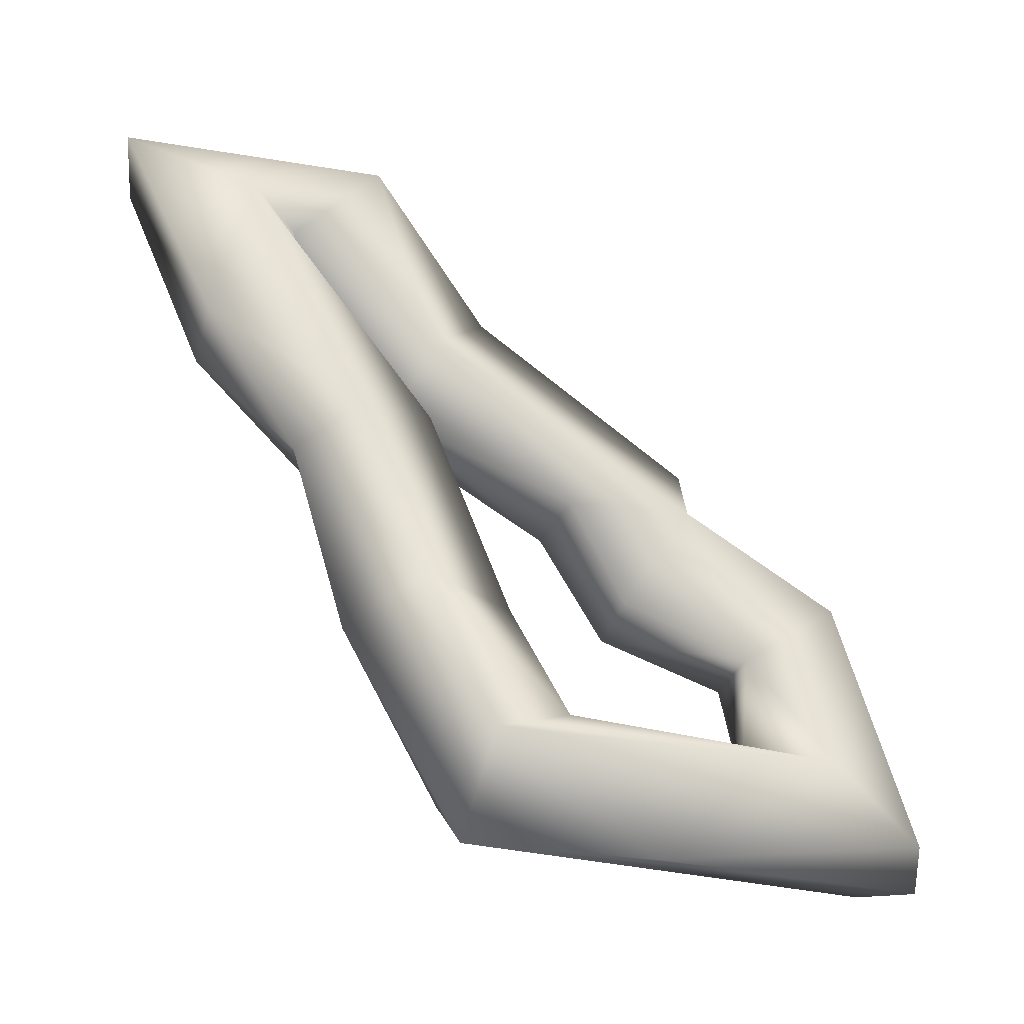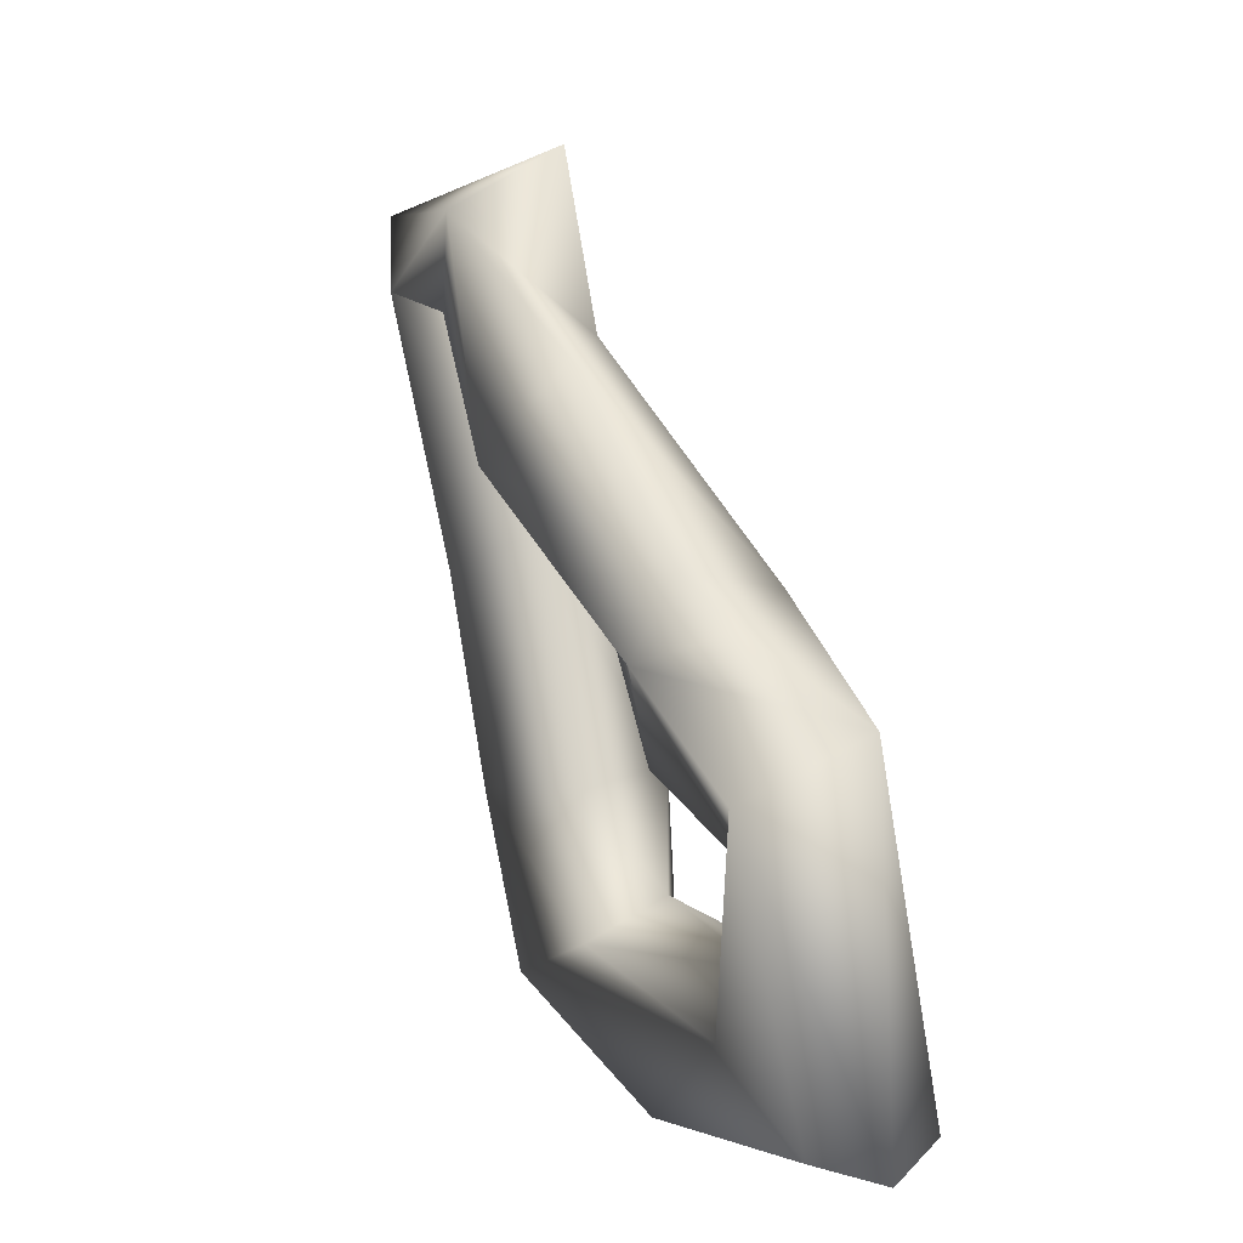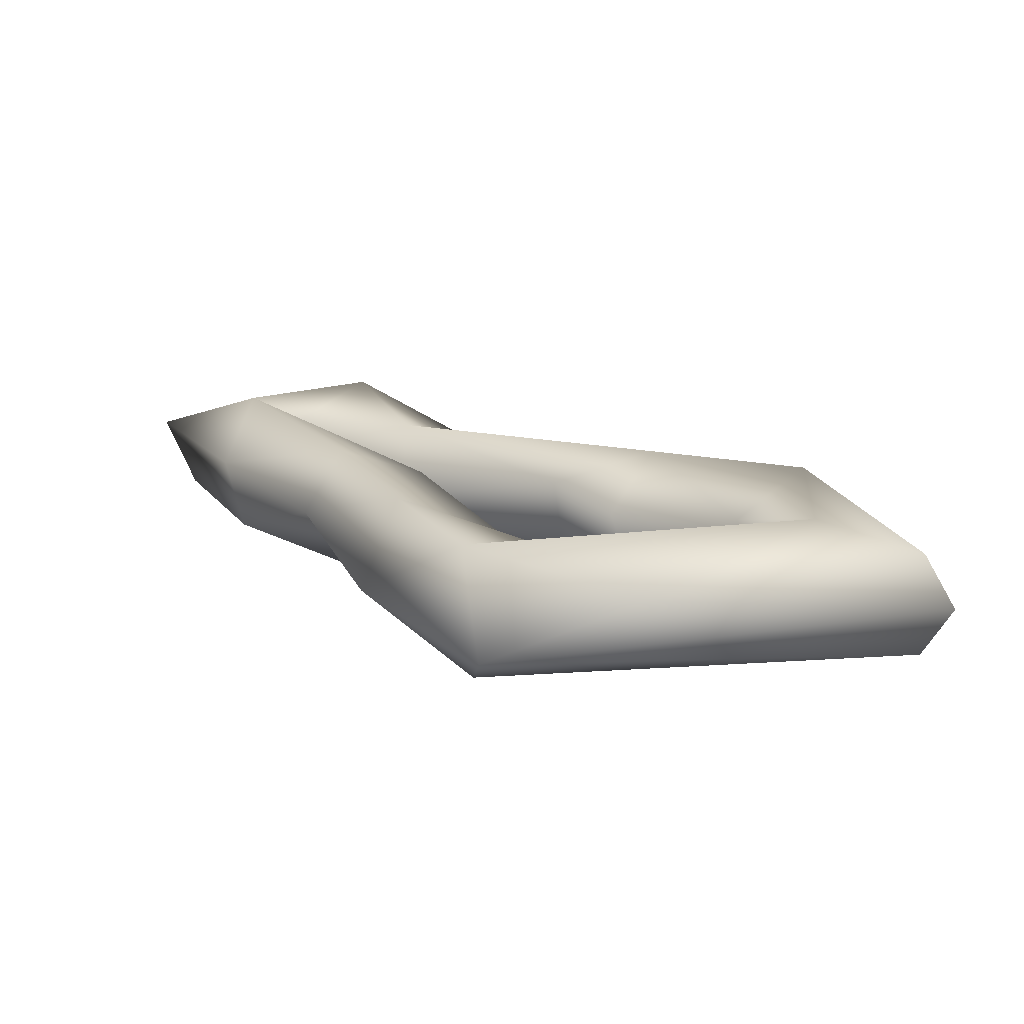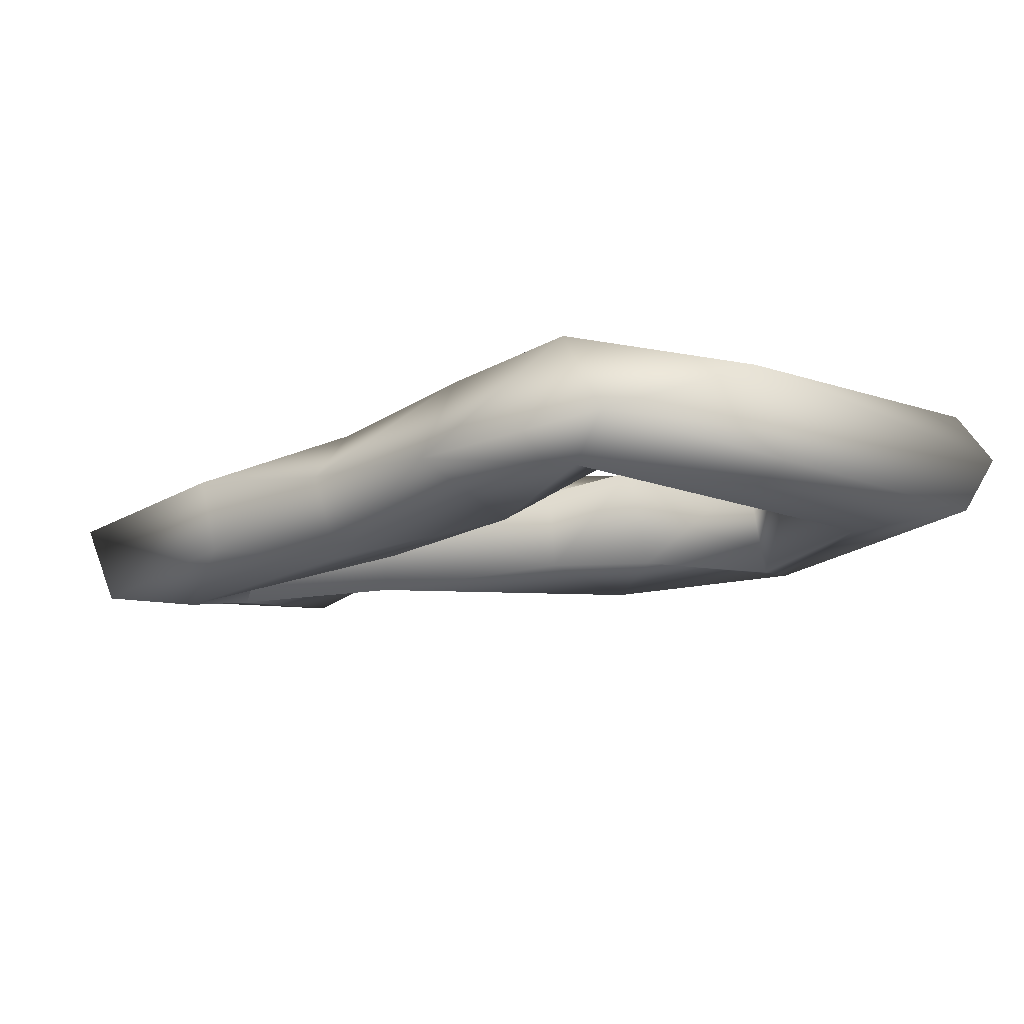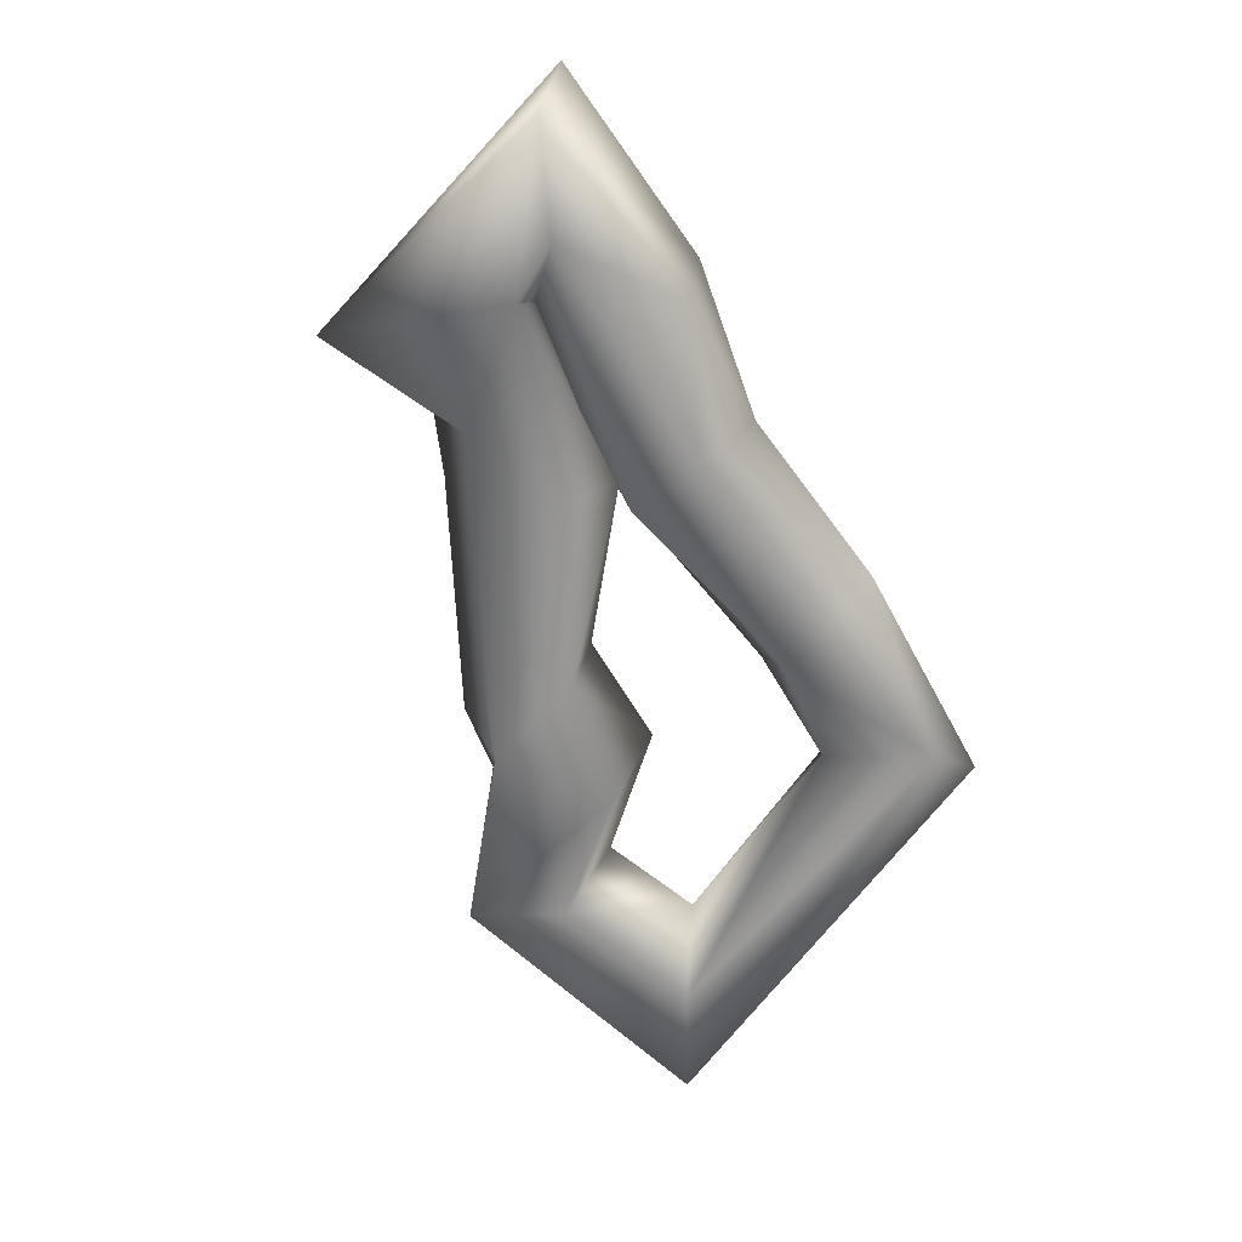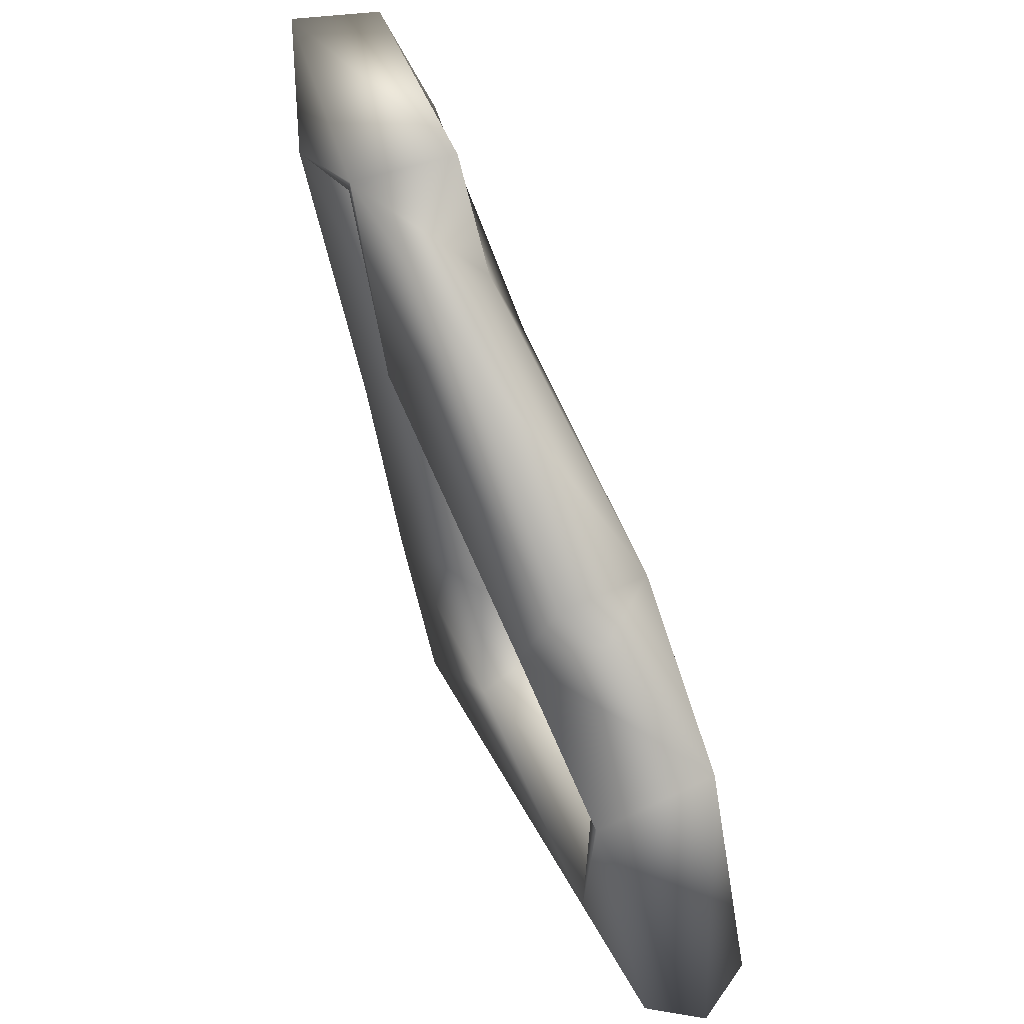
<metadata>
{"format":"obj","ext":"obj","renderer":"f3d","projection":"perspective","resolution":1024,"background":"white","views":[{"elev":-38.8,"azim":152.0,"up":"+Z"},{"elev":13.8,"azim":-115.5,"up":"+Z"},{"elev":18.6,"azim":179.8,"up":"+Y"},{"elev":-21.8,"azim":161.0,"up":"+Y"},{"elev":-63.3,"azim":62.4,"up":"+Y"},{"elev":54.7,"azim":-115.9,"up":"+Z"}]}
</metadata>
<code>
o AM.001_CUCurve.008
v 1.217 -0.000278 0.4193
v 1.218 0.001947 0.4177
v 1.22 -0.001684 0.4155
v 1.224 -0.001518 0.4171
v 1.216 -0.000911 0.4149
v 1.217 0.001979 0.4121
v 1.217 -5.6e-05 0.4109
v 1.216 -0.001972 0.412
v 1.214 0.000634 0.4148
v 1.212 0.000894 0.4091
v 1.211 -0.001413 0.4095
v 1.209 -0.001821 0.4104
v 1.208 0.001027 0.4112
v 1.208 -6.7e-05 0.41
v 1.209 0.001944 0.4092
v 1.21 0.000771 0.4064
v 1.209 -0.00191 0.4071
v 1.206 0.000826 0.4057
v 1.205 -0.001929 0.4066
v 1.204 -0.001128 0.4087
v 1.204 0.001946 0.4074
v 1.201 1.3e-05 0.4004
v 1.202 0.001488 0.4008
v 1.205 0.001997 0.4024
v 1.206 6.7e-05 0.4031
v 1.205 -0.001975 0.4024
v 1.202 -0.001521 0.4009
v 1.21 0.00098 0.3986
v 1.212 0.001373 0.4018
v 1.214 -0.001996 0.4004
v 1.214 -0.000952 0.3988
v 1.212 -0.000858 0.4026
v 1.215 0.001924 0.4004
v 1.218 -0.000784 0.404
v 1.216 0.001965 0.4044
v 1.214 0.000766 0.405
v 1.215 -0.00197 0.4049
v 1.22 0.000132 0.4085
v 1.216 0.000836 0.4105
v 1.217 -0.001373 0.4104
v 1.219 0.001952 0.4092
v 1.219 -0.001966 0.4097
v 1.223 0.000806 0.4117
v 1.222 0.001983 0.4155
v 1.22 0.000105 0.4148
v 1.222 -0.002 0.4154
v 1.222 -0.001379 0.4118
v 1.221 0.001226 0.4151
v 1.225 0.000693 0.4169
f 48 2 44
f 4 3 46
f 3 48 45
f 2 5 1
f 48 6 2
f 5 8 3
f 6 9 2
f 3 7 48
f 7 10 6
f 9 12 5
f 6 13 9
f 10 15 6
f 11 10 7
f 11 16 10
f 14 20 12
f 17 18 16
f 18 21 15
f 20 19 17
f 15 20 14
f 21 22 20
f 18 24 21
f 20 26 19
f 22 27 20
f 19 25 18
f 22 31 27
f 23 28 22
f 24 28 23
f 25 29 24
f 27 30 26
f 29 35 33
f 31 34 30
f 33 34 31
f 32 36 29
f 35 38 34
f 37 39 36
f 39 41 35
f 34 42 37
f 38 42 34
f 38 47 42
f 41 43 38
f 39 44 41
f 40 45 39
f 42 46 40
f 45 48 44
f 43 4 47
f 44 49 43
f 44 2 49
f 4 1 3
f 1 5 3
f 2 9 5
f 48 7 6
f 3 8 7
f 8 11 7
f 5 12 8
f 6 15 13
f 8 12 11
f 9 13 12
f 13 14 12
f 13 15 14
f 10 16 15
f 12 17 11
f 11 17 16
f 16 18 15
f 17 19 18
f 12 20 17
f 15 21 20
f 21 23 22
f 21 24 23
f 18 25 24
f 19 26 25
f 20 27 26
f 22 28 31
f 24 33 28
f 24 29 33
f 26 32 25
f 26 30 32
f 27 31 30
f 25 32 29
f 28 33 31
f 30 37 32
f 33 35 34
f 29 36 35
f 32 37 36
f 30 34 37
f 36 39 35
f 37 40 39
f 35 41 38
f 37 42 40
f 38 43 47
f 41 44 43
f 39 45 44
f 40 46 45
f 42 47 46
f 46 3 45
f 43 49 4
f 47 4 46
f 49 1 4
f 49 2 1

</code>
